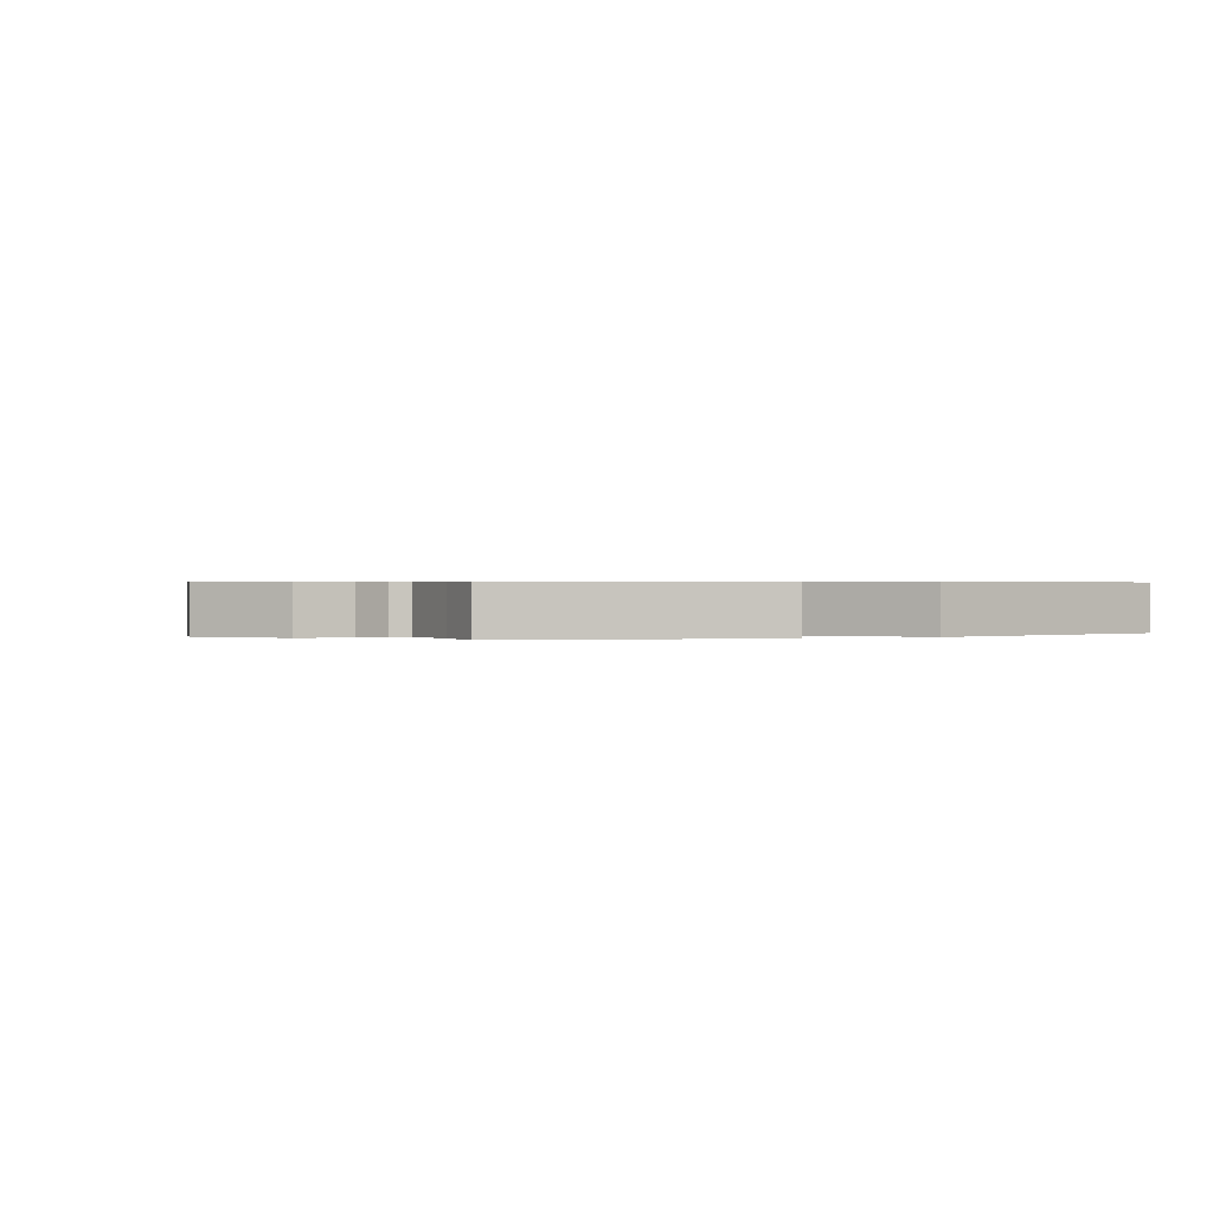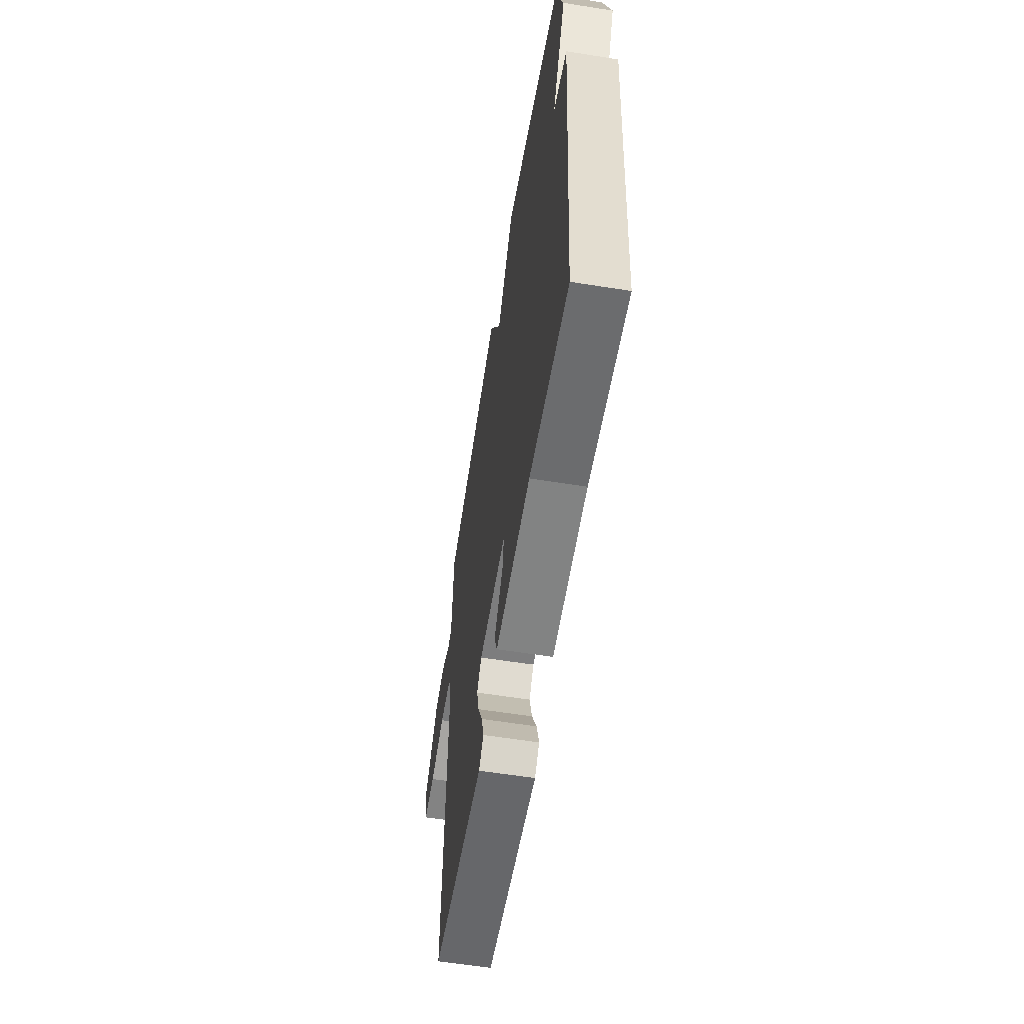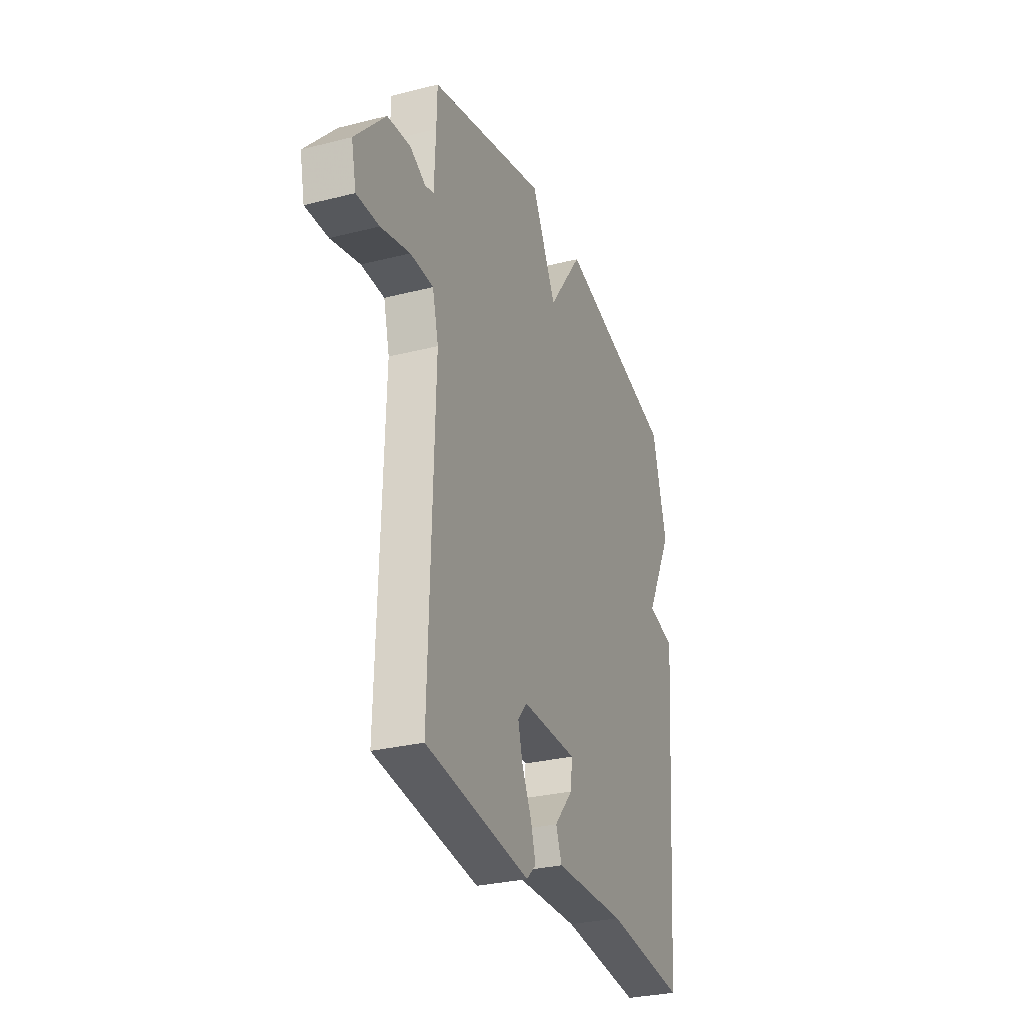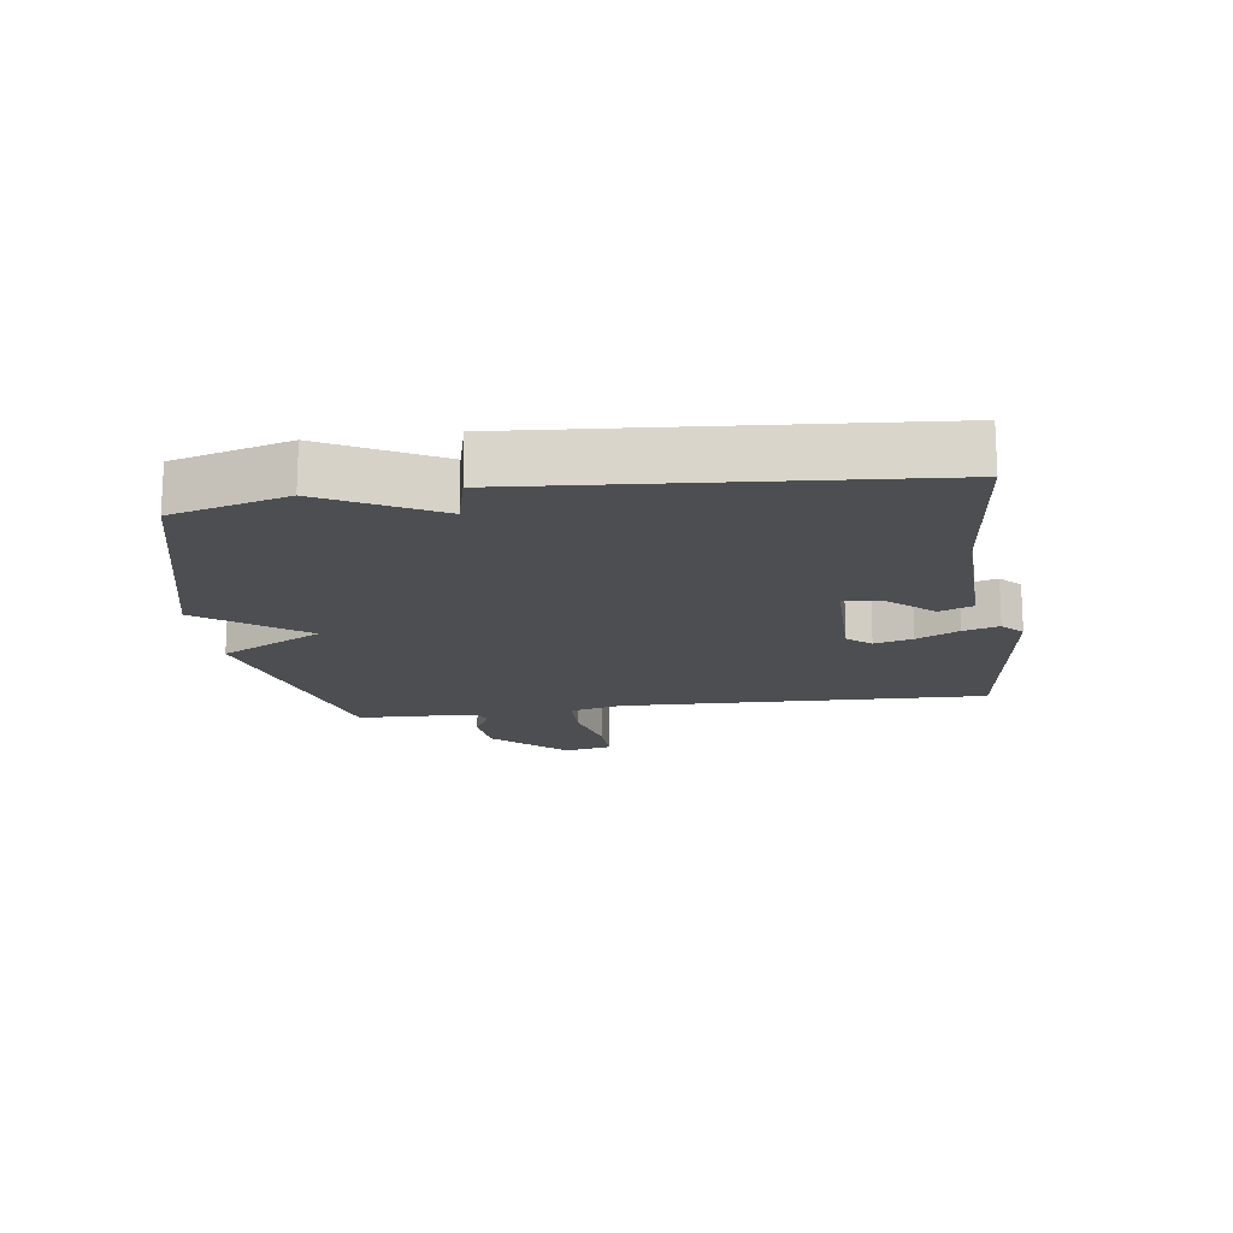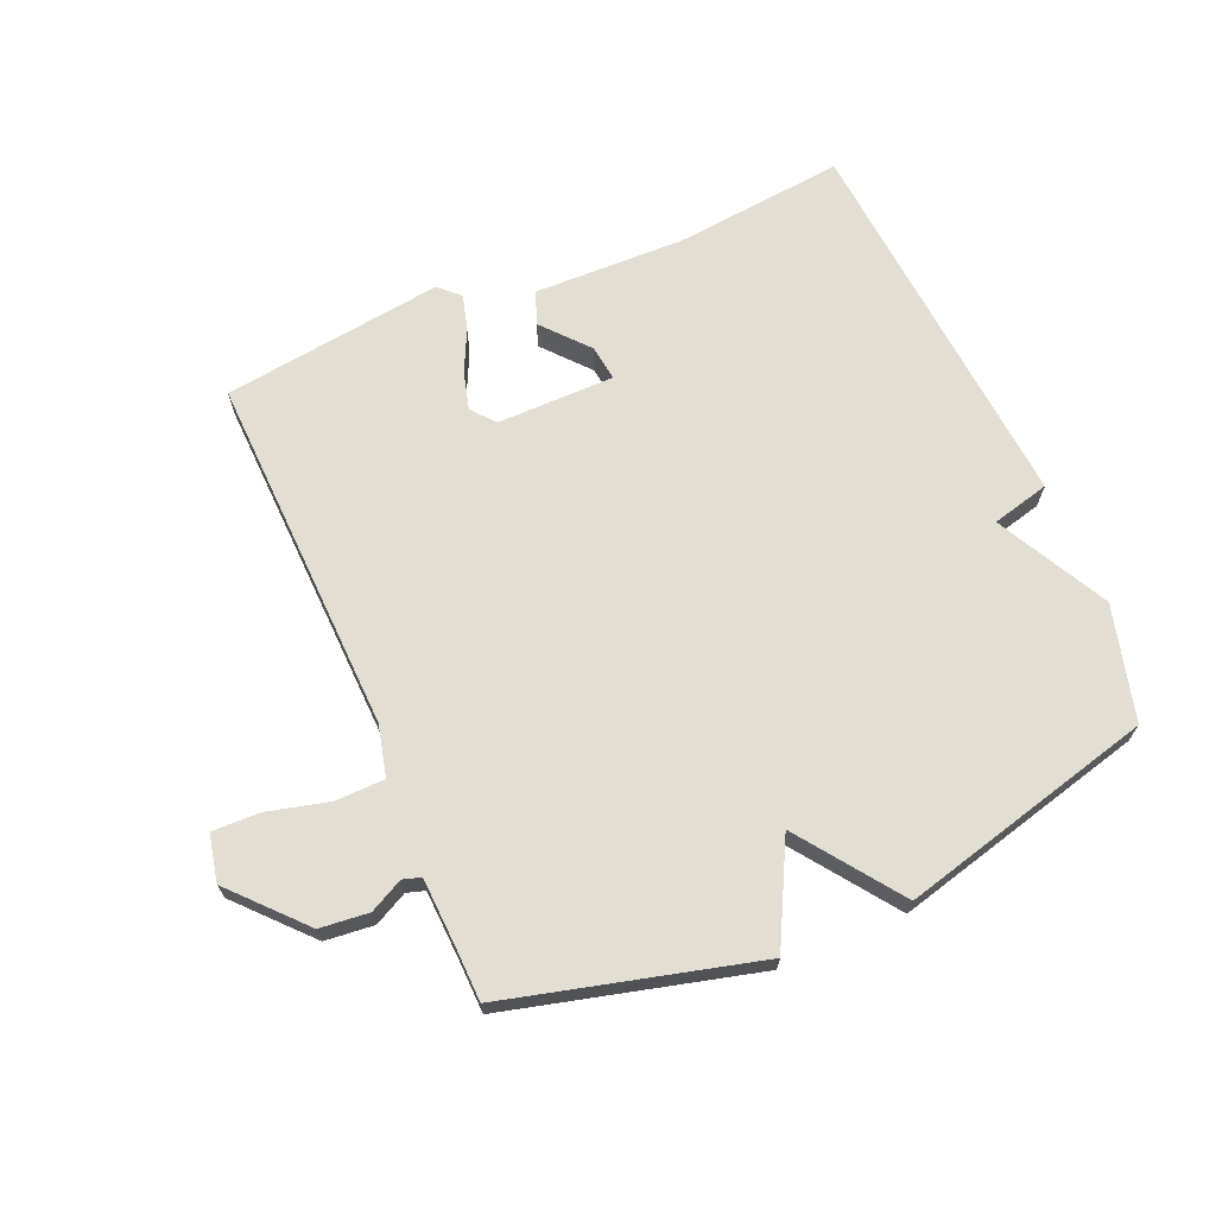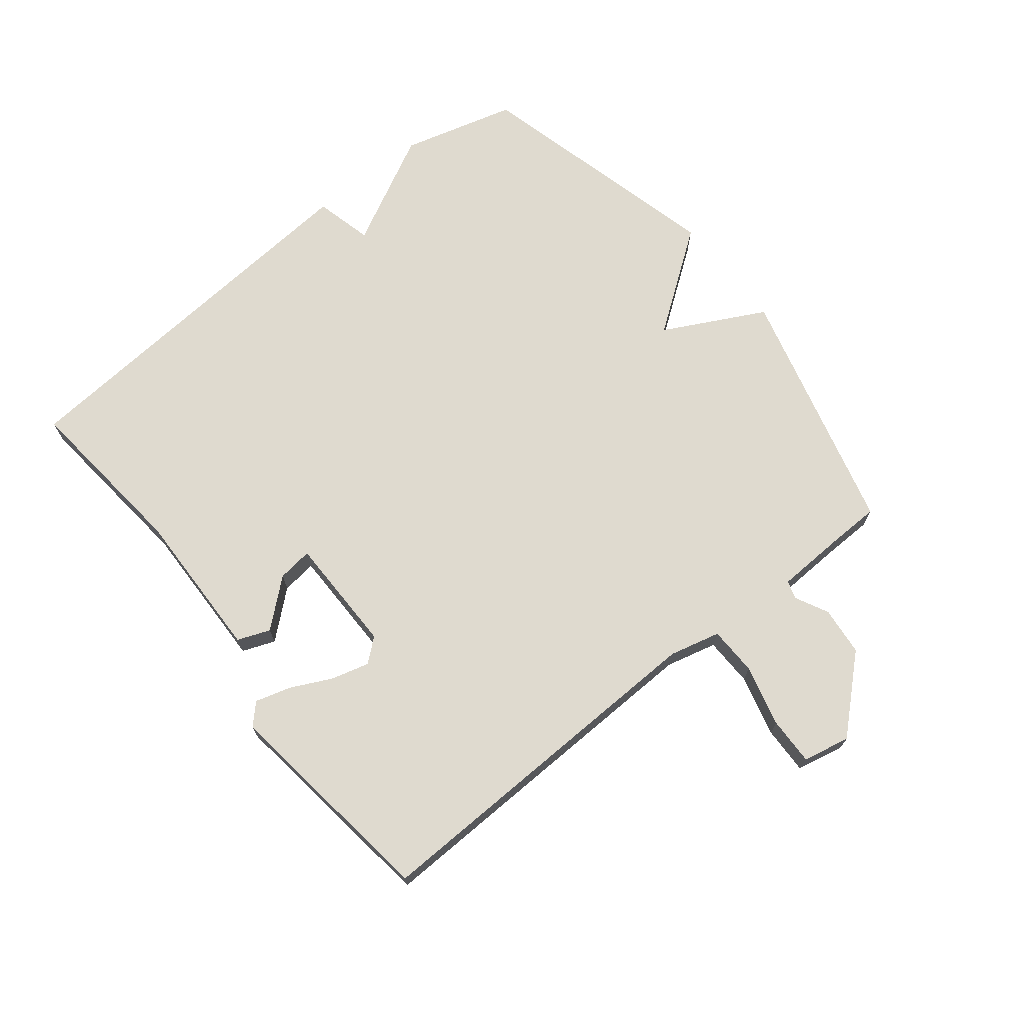
<metadata>
{"format":"obj","ext":"obj","renderer":"f3d","projection":"perspective","resolution":1024,"background":"white","views":[{"elev":0.5,"azim":-24.1,"up":"+Y"},{"elev":-59.5,"azim":80.7,"up":"+Z"},{"elev":-29.6,"azim":-69.5,"up":"+Z"},{"elev":-16.7,"azim":97.9,"up":"+Y"},{"elev":68.0,"azim":-23.3,"up":"+Y"},{"elev":70.7,"azim":-128.5,"up":"+Y"}]}
</metadata>
<code>
v 0.5 0.07 -0.5
v 0.229 0.07 -0.472
v -0.012 0.07 -0.478
v -0.032 0.07 -0.426
v 0.031 0.07 -0.353
v 0.038 0.07 -0.297
v -0.149 0.07 -0.296
v -0.18 0.07 -0.333
v -0.164 0.07 -0.393
v -0.132 0.07 -0.459
v -0.116 0.07 -0.515
v -0.148 0.07 -0.546
v -0.5 0.07 -0.5
v -0.482 0.07 0.074
v -0.502 0.07 0.155
v -0.58 0.07 0.157
v -0.678 0.07 0.132
v -0.754 0.07 0.13
v -0.77 0.07 0.205
v -0.667 0.07 0.317
v -0.589 0.07 0.325
v -0.536 0.07 0.298
v -0.507 0.07 0.307
v -0.502 0.07 0.42
v -0.5 0.07 0.5
v -0.104 0.07 0.603
v -0.021 0.07 0.442
v 0.096 0.07 0.603
v 0.5 0.07 0.5
v 0.549 0.07 0.318
v 0.457 0.07 0.141
v 0.549 0.07 0.118
v 0.5 0 -0.5
v 0.229 0 -0.472
v -0.012 0 -0.478
v -0.032 0 -0.426
v 0.031 0 -0.353
v 0.038 0 -0.297
v -0.149 0 -0.296
v -0.18 0 -0.333
v -0.164 0 -0.393
v -0.132 0 -0.459
v -0.116 0 -0.515
v -0.148 0 -0.546
v -0.5 0 -0.5
v -0.482 0 0.074
v -0.502 0 0.155
v -0.58 0 0.157
v -0.678 0 0.132
v -0.754 0 0.13
v -0.77 0 0.205
v -0.667 0 0.317
v -0.589 0 0.325
v -0.536 0 0.298
v -0.507 0 0.307
v -0.502 0 0.42
v -0.5 0 0.5
v -0.104 0 0.603
v -0.021 0 0.442
v 0.096 0 0.603
v 0.5 0 0.5
v 0.549 0 0.318
v 0.457 0 0.141
v 0.549 0 0.118
f 31 32 1 2
f 29 30 31
f 28 29 31
f 27 28 31
f 27 31 2
f 26 27 2
f 25 26 2
f 24 25 2
f 23 24 2
f 22 23 2
f 20 21 22
f 19 20 22
f 18 19 22
f 17 18 22
f 16 17 22
f 15 16 22
f 14 15 22
f 12 13 14
f 11 12 14
f 10 11 14
f 9 10 14
f 8 9 14 22
f 7 8 22
f 6 7 22
f 2 3 4 5
f 2 5 6
f 2 6 22
f 34 33 64 63
f 63 62 61
f 63 61 60
f 63 60 59
f 34 63 59
f 34 59 58
f 34 58 57
f 34 57 56
f 34 56 55
f 34 55 54
f 54 53 52
f 54 52 51
f 54 51 50
f 54 50 49
f 54 49 48
f 54 48 47
f 54 47 46
f 46 45 44
f 46 44 43
f 46 43 42
f 46 42 41
f 54 46 41 40
f 54 40 39
f 54 39 38
f 37 36 35 34
f 38 37 34
f 54 38 34
f 1 33 34 2
f 2 34 35 3
f 3 35 36 4
f 4 36 37 5
f 5 37 38 6
f 6 38 39 7
f 7 39 40 8
f 8 40 41 9
f 9 41 42 10
f 10 42 43 11
f 11 43 44 12
f 12 44 45 13
f 13 45 46 14
f 14 46 47 15
f 15 47 48 16
f 16 48 49 17
f 17 49 50 18
f 18 50 51 19
f 19 51 52 20
f 20 52 53 21
f 21 53 54 22
f 22 54 55 23
f 23 55 56 24
f 24 56 57 25
f 25 57 58 26
f 26 58 59 27
f 27 59 60 28
f 28 60 61 29
f 29 61 62 30
f 30 62 63 31
f 31 63 64 32
f 32 64 33 1

</code>
